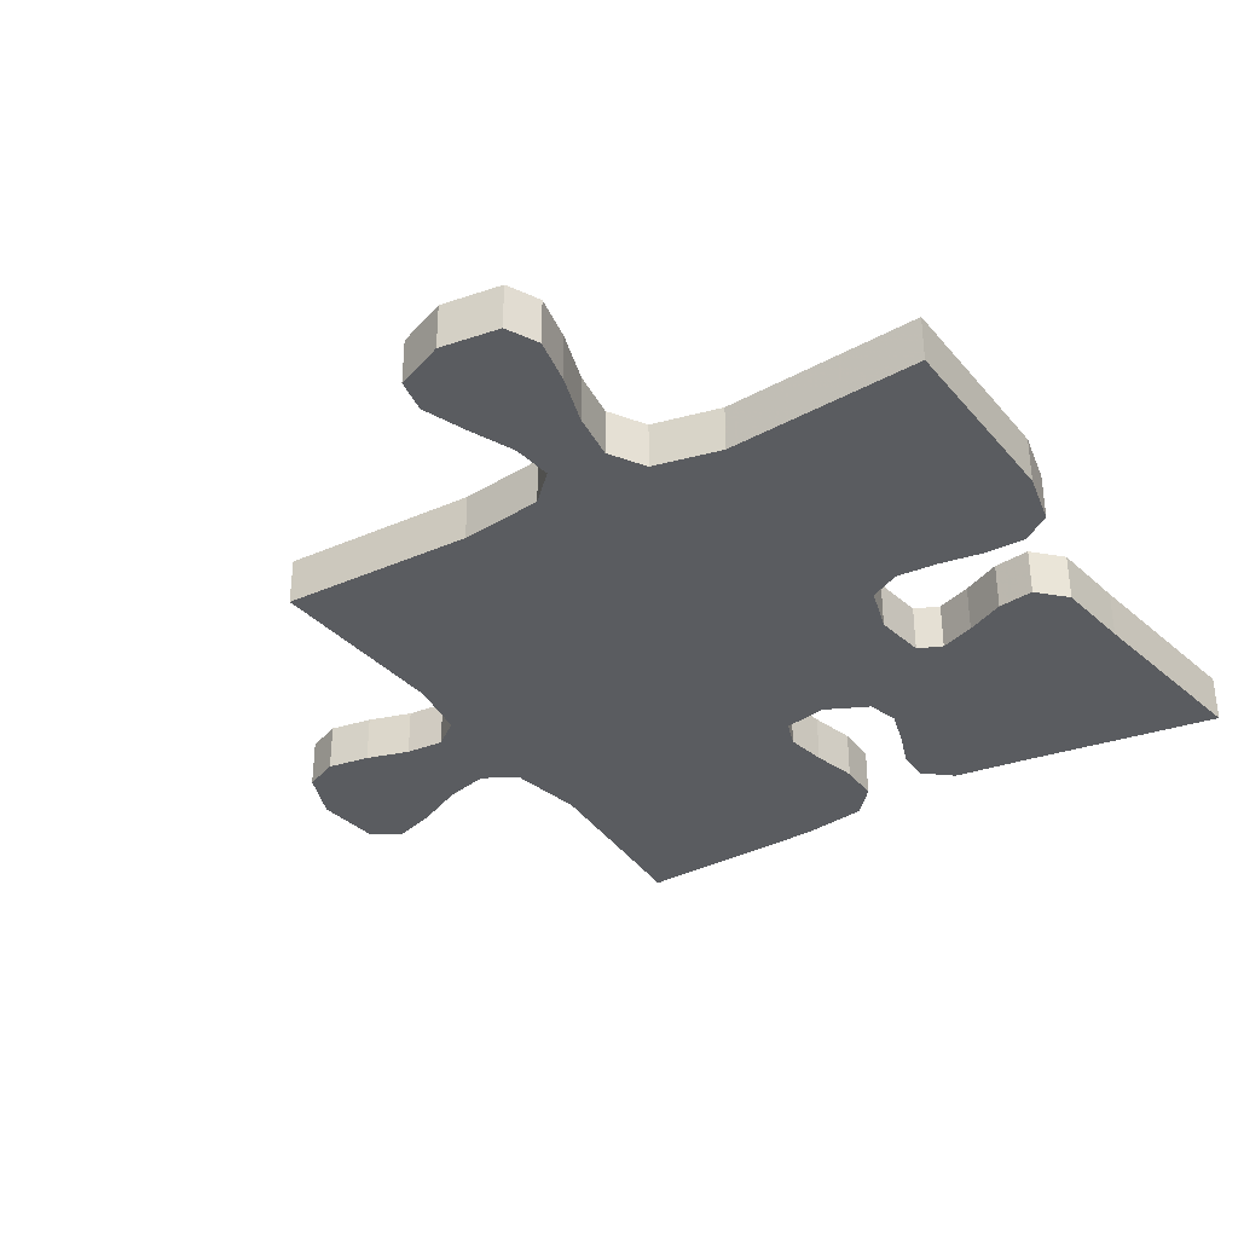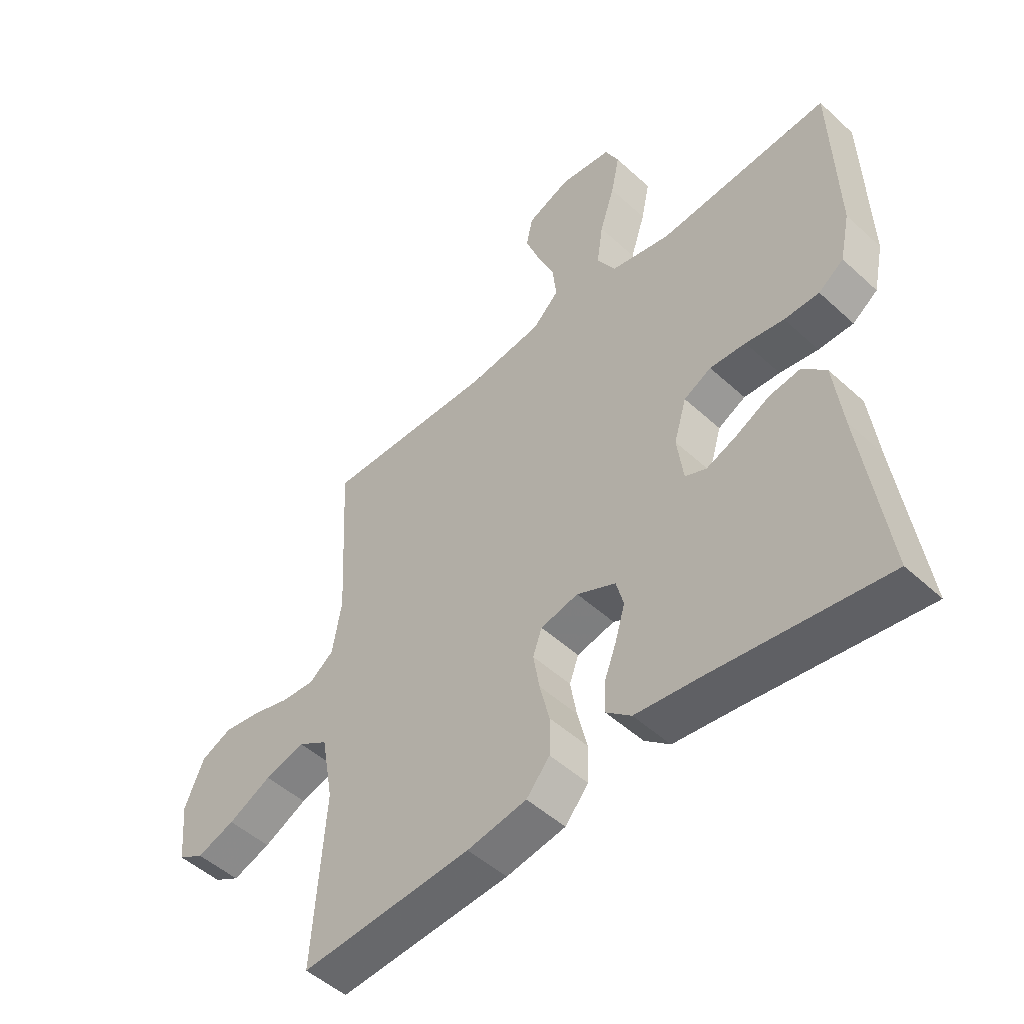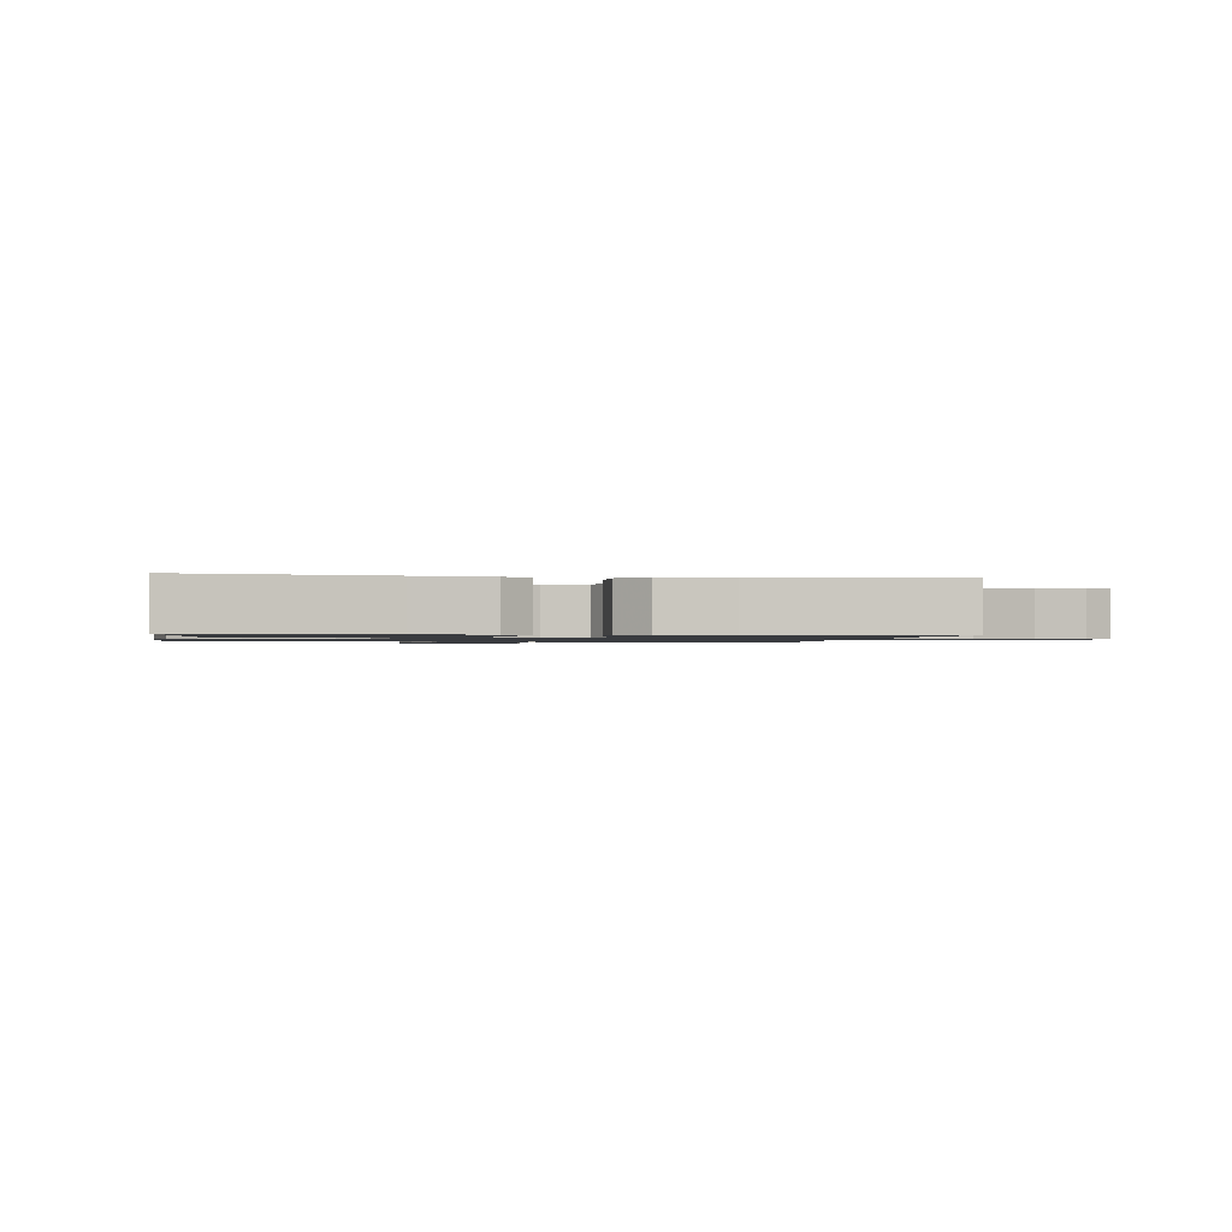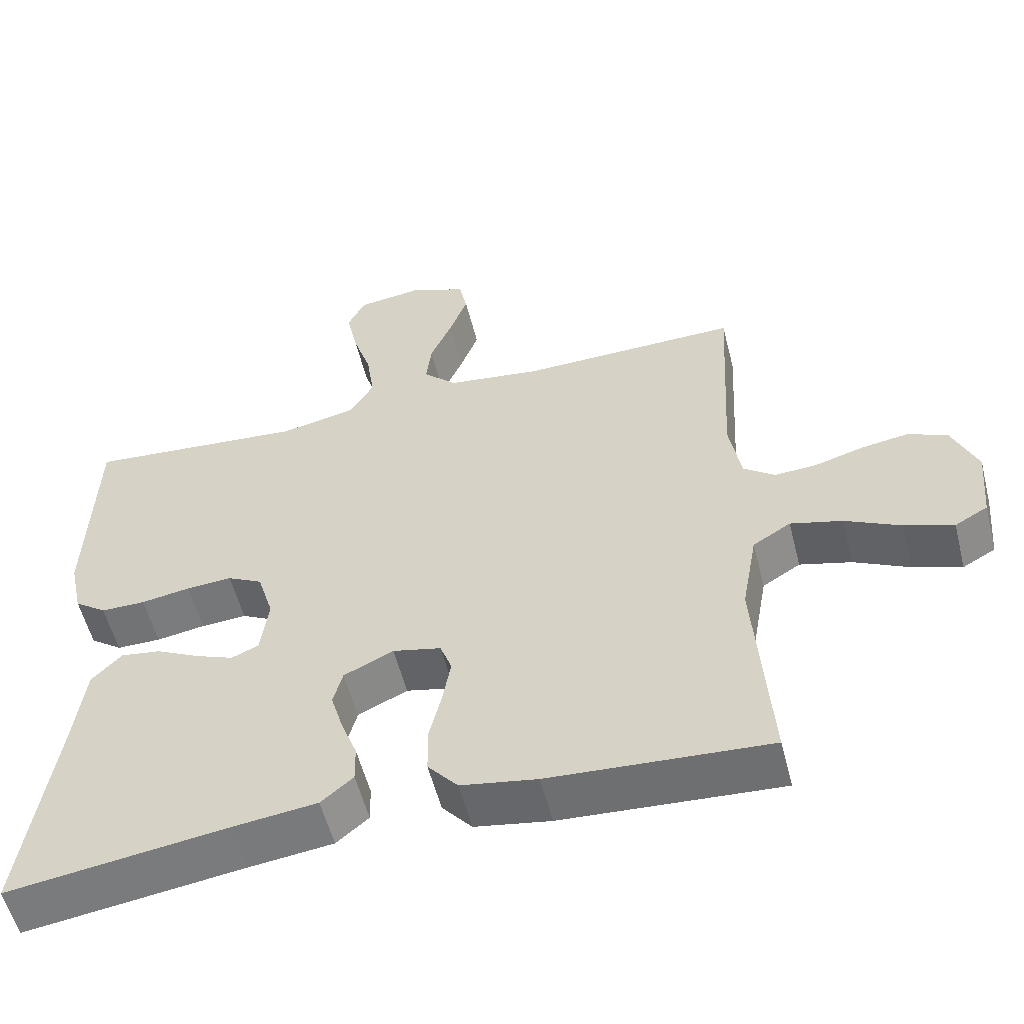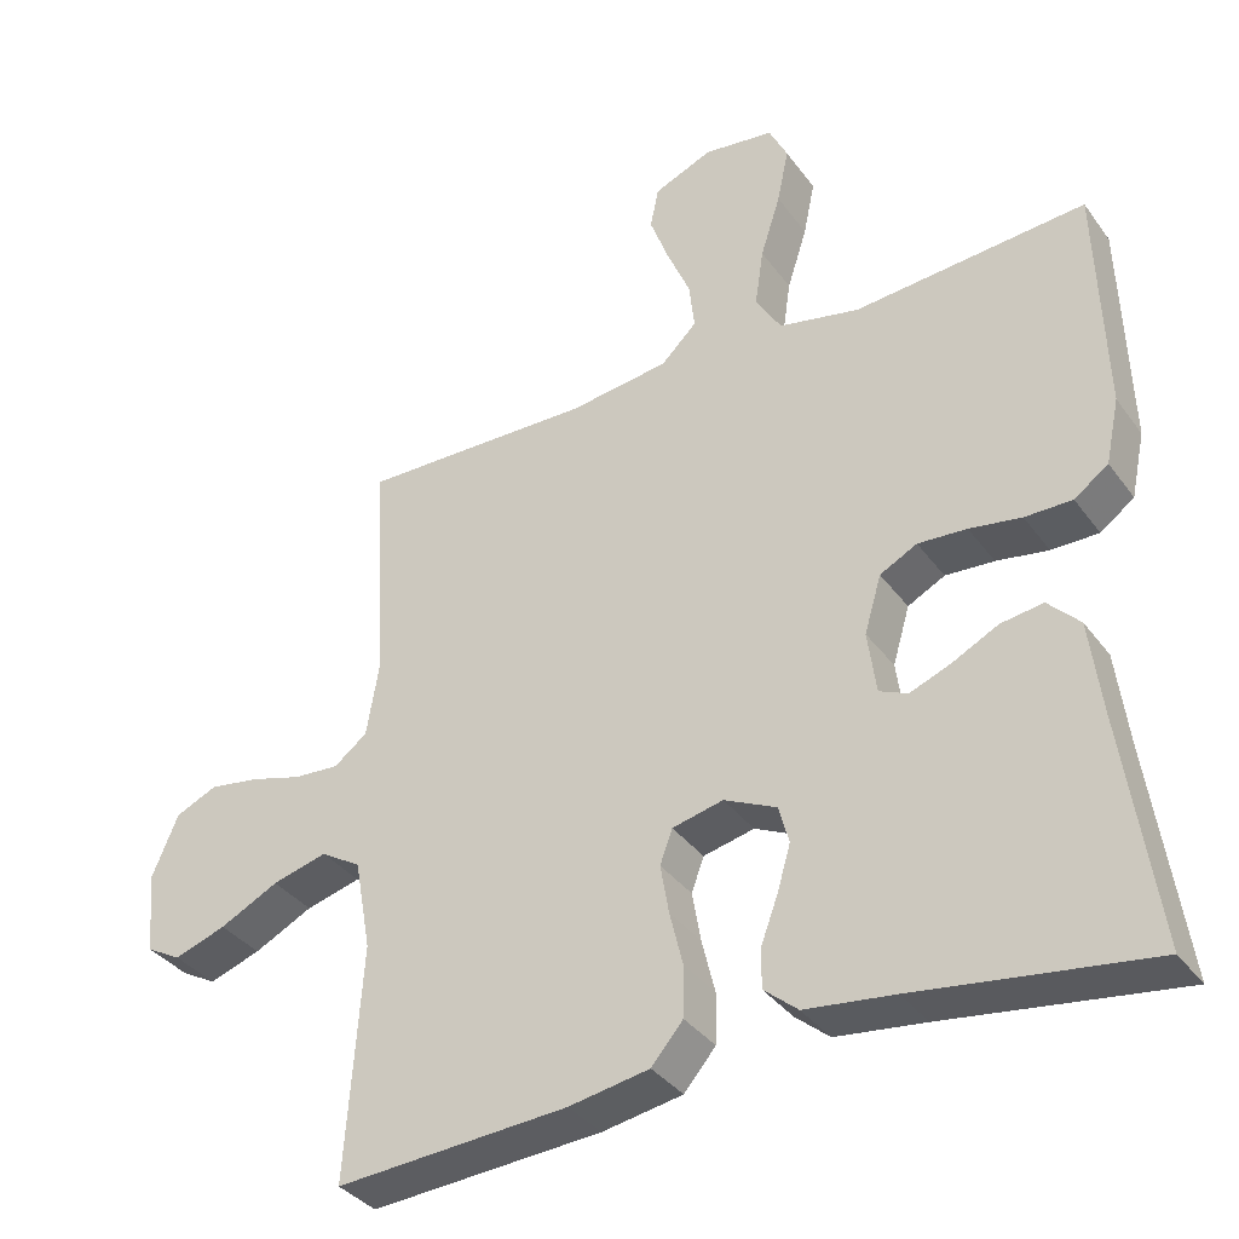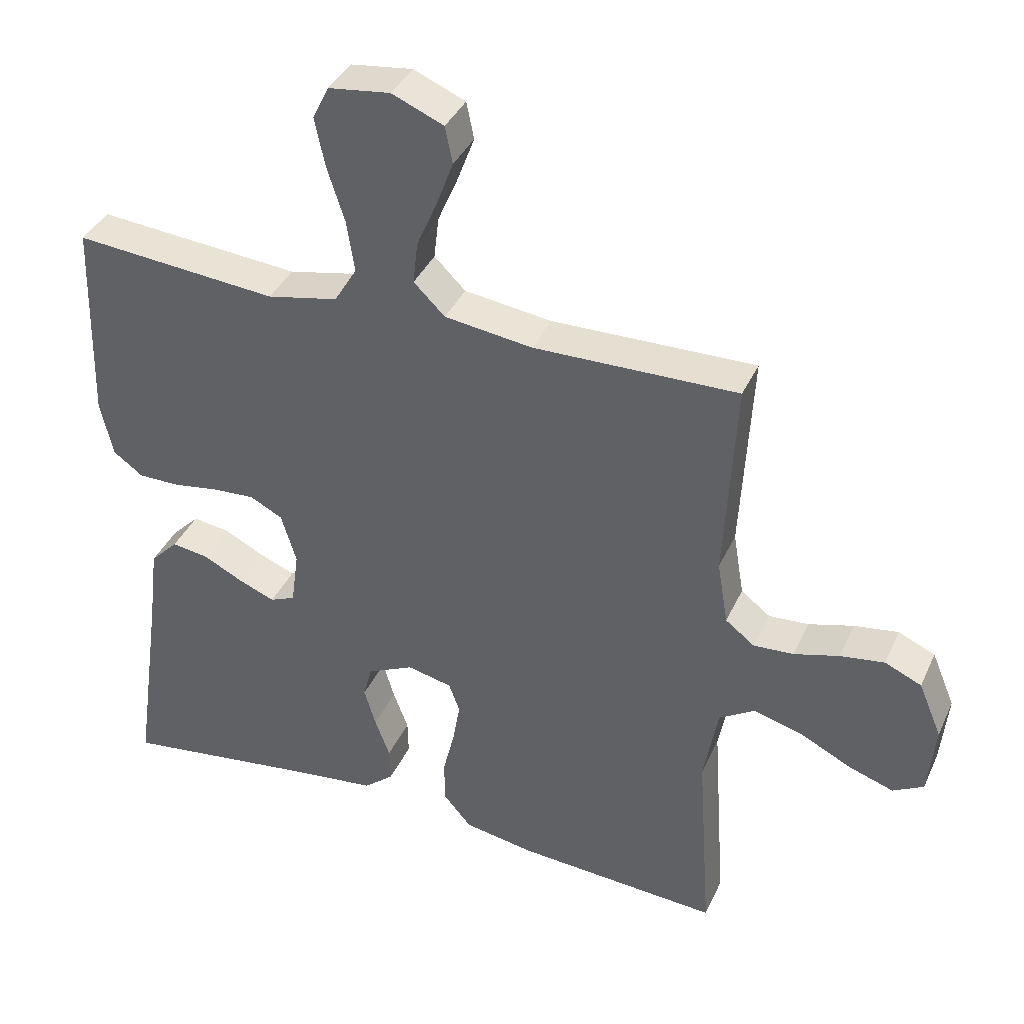
<metadata>
{"format":"obj","ext":"obj","renderer":"f3d","projection":"perspective","resolution":1024,"background":"white","views":[{"elev":-33.9,"azim":32.2,"up":"+Y"},{"elev":-49.8,"azim":44.8,"up":"+Z"},{"elev":-1.1,"azim":170.7,"up":"+Y"},{"elev":-55.9,"azim":-165.8,"up":"+Z"},{"elev":-35.9,"azim":31.3,"up":"+Z"},{"elev":38.3,"azim":-157.3,"up":"+Z"}]}
</metadata>
<code>
v -0.5 0.07 -0.5
v -0.479 0.07 -0.2
v -0.5 0.07 -0.083
v -0.552 0.07 -0.051
v -0.623 0.07 -0.07
v -0.699 0.07 -0.108
v -0.766 0.07 -0.131
v -0.811 0.07 -0.106
v -0.821 0.07 0
v -0.787 0.07 0.081
v -0.733 0.07 0.105
v -0.668 0.07 0.095
v -0.602 0.07 0.076
v -0.543 0.07 0.072
v -0.5 0.07 0.105
v -0.484 0.07 0.2
v -0.5 0.07 0.5
v -0.2 0.07 0.494
v -0.071 0.07 0.511
v -0.025 0.07 0.556
v -0.032 0.07 0.618
v -0.062 0.07 0.688
v -0.087 0.07 0.755
v -0.076 0.07 0.809
v 0 0.07 0.841
v 0.091 0.07 0.829
v 0.115 0.07 0.78
v 0.1 0.07 0.708
v 0.074 0.07 0.627
v 0.063 0.07 0.552
v 0.096 0.07 0.497
v 0.2 0.07 0.475
v 0.5 0.07 0.5
v 0.509 0.07 0.2
v 0.491 0.07 0.116
v 0.447 0.07 0.084
v 0.386 0.07 0.084
v 0.319 0.07 0.095
v 0.256 0.07 0.099
v 0.208 0.07 0.074
v 0.186 0.07 0
v 0.197 0.07 -0.081
v 0.234 0.07 -0.097
v 0.287 0.07 -0.076
v 0.346 0.07 -0.046
v 0.401 0.07 -0.038
v 0.442 0.07 -0.08
v 0.457 0.07 -0.2
v 0.5 0.07 -0.5
v 0.2 0.07 -0.458
v 0.085 0.07 -0.444
v 0.041 0.07 -0.407
v 0.042 0.07 -0.355
v 0.064 0.07 -0.296
v 0.081 0.07 -0.238
v 0.068 0.07 -0.189
v 0 0.07 -0.157
v -0.066 0.07 -0.172
v -0.082 0.07 -0.216
v -0.071 0.07 -0.28
v -0.054 0.07 -0.35
v -0.055 0.07 -0.415
v -0.096 0.07 -0.463
v -0.2 0.07 -0.481
v -0.5 0 -0.5
v -0.479 0 -0.2
v -0.5 0 -0.083
v -0.552 0 -0.051
v -0.623 0 -0.07
v -0.699 0 -0.108
v -0.766 0 -0.131
v -0.811 0 -0.106
v -0.821 0 0
v -0.787 0 0.081
v -0.733 0 0.105
v -0.668 0 0.095
v -0.602 0 0.076
v -0.543 0 0.072
v -0.5 0 0.105
v -0.484 0 0.2
v -0.5 0 0.5
v -0.2 0 0.494
v -0.071 0 0.511
v -0.025 0 0.556
v -0.032 0 0.618
v -0.062 0 0.688
v -0.087 0 0.755
v -0.076 0 0.809
v 0 0 0.841
v 0.091 0 0.829
v 0.115 0 0.78
v 0.1 0 0.708
v 0.074 0 0.627
v 0.063 0 0.552
v 0.096 0 0.497
v 0.2 0 0.475
v 0.5 0 0.5
v 0.509 0 0.2
v 0.491 0 0.116
v 0.447 0 0.084
v 0.386 0 0.084
v 0.319 0 0.095
v 0.256 0 0.099
v 0.208 0 0.074
v 0.186 0 0
v 0.197 0 -0.081
v 0.234 0 -0.097
v 0.287 0 -0.076
v 0.346 0 -0.046
v 0.401 0 -0.038
v 0.442 0 -0.08
v 0.457 0 -0.2
v 0.5 0 -0.5
v 0.2 0 -0.458
v 0.085 0 -0.444
v 0.041 0 -0.407
v 0.042 0 -0.355
v 0.064 0 -0.296
v 0.081 0 -0.238
v 0.068 0 -0.189
v 0 0 -0.157
v -0.066 0 -0.172
v -0.082 0 -0.216
v -0.071 0 -0.28
v -0.054 0 -0.35
v -0.055 0 -0.415
v -0.096 0 -0.463
v -0.2 0 -0.481
f 64 1 2
f 63 64 2
f 62 63 2
f 61 62 2
f 60 61 2
f 59 60 2 3
f 58 59 3 4
f 57 58 4
f 52 53 54
f 51 52 54
f 50 51 54
f 50 54 55
f 49 50 55
f 48 49 55
f 48 55 56
f 47 48 56
f 46 47 56
f 45 46 56
f 44 45 56
f 36 37 38
f 35 36 38
f 34 35 38
f 33 34 38
f 32 33 38
f 31 32 38 39
f 30 31 39 40
f 27 28 29
f 26 27 29
f 25 26 29
f 24 25 29
f 23 24 29
f 22 23 29
f 21 22 29
f 20 21 29 30
f 30 40 41
f 20 30 41
f 19 20 41
f 16 17 18
f 19 41 42
f 18 19 42
f 16 18 42
f 15 16 42
f 11 12 13
f 10 11 13
f 9 10 13
f 8 9 13
f 7 8 13
f 6 7 13
f 5 6 13
f 4 5 13 14
f 43 44 56
f 43 56 57
f 42 43 57
f 15 42 57
f 14 15 57
f 4 14 57
f 66 65 128
f 66 128 127
f 66 127 126
f 66 126 125
f 66 125 124
f 67 66 124 123
f 68 67 123 122
f 68 122 121
f 118 117 116
f 118 116 115
f 118 115 114
f 119 118 114
f 119 114 113
f 119 113 112
f 120 119 112
f 120 112 111
f 120 111 110
f 120 110 109
f 120 109 108
f 102 101 100
f 102 100 99
f 102 99 98
f 102 98 97
f 102 97 96
f 103 102 96 95
f 104 103 95 94
f 93 92 91
f 93 91 90
f 93 90 89
f 93 89 88
f 93 88 87
f 93 87 86
f 93 86 85
f 94 93 85 84
f 105 104 94
f 105 94 84
f 105 84 83
f 82 81 80
f 106 105 83
f 106 83 82
f 106 82 80
f 106 80 79
f 77 76 75
f 77 75 74
f 77 74 73
f 77 73 72
f 77 72 71
f 77 71 70
f 77 70 69
f 78 77 69 68
f 120 108 107
f 121 120 107
f 121 107 106
f 121 106 79
f 121 79 78
f 121 78 68
f 1 65 66 2
f 2 66 67 3
f 3 67 68 4
f 4 68 69 5
f 5 69 70 6
f 6 70 71 7
f 7 71 72 8
f 8 72 73 9
f 9 73 74 10
f 10 74 75 11
f 11 75 76 12
f 12 76 77 13
f 13 77 78 14
f 14 78 79 15
f 15 79 80 16
f 16 80 81 17
f 17 81 82 18
f 18 82 83 19
f 19 83 84 20
f 20 84 85 21
f 21 85 86 22
f 22 86 87 23
f 23 87 88 24
f 24 88 89 25
f 25 89 90 26
f 26 90 91 27
f 27 91 92 28
f 28 92 93 29
f 29 93 94 30
f 30 94 95 31
f 31 95 96 32
f 32 96 97 33
f 33 97 98 34
f 34 98 99 35
f 35 99 100 36
f 36 100 101 37
f 37 101 102 38
f 38 102 103 39
f 39 103 104 40
f 40 104 105 41
f 41 105 106 42
f 42 106 107 43
f 43 107 108 44
f 44 108 109 45
f 45 109 110 46
f 46 110 111 47
f 47 111 112 48
f 48 112 113 49
f 49 113 114 50
f 50 114 115 51
f 51 115 116 52
f 52 116 117 53
f 53 117 118 54
f 54 118 119 55
f 55 119 120 56
f 56 120 121 57
f 57 121 122 58
f 58 122 123 59
f 59 123 124 60
f 60 124 125 61
f 61 125 126 62
f 62 126 127 63
f 63 127 128 64
f 64 128 65 1

</code>
